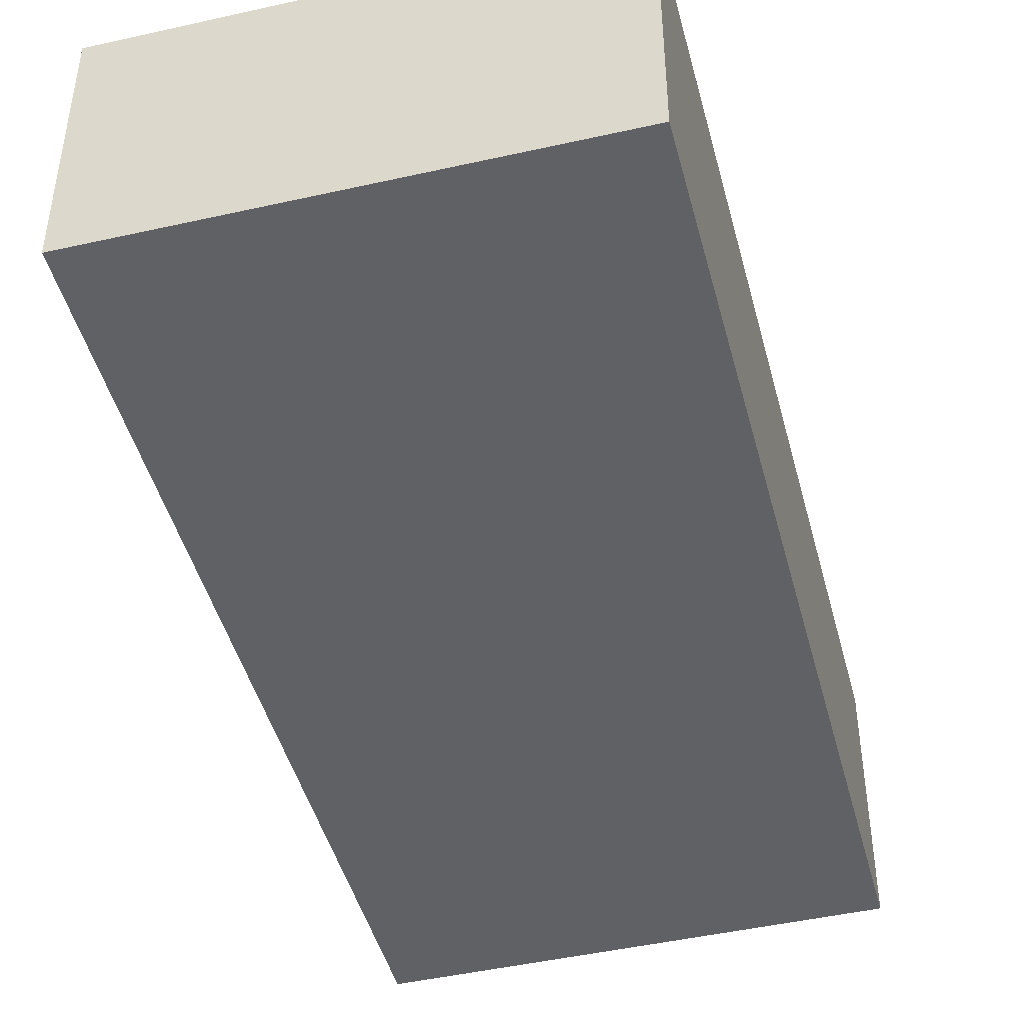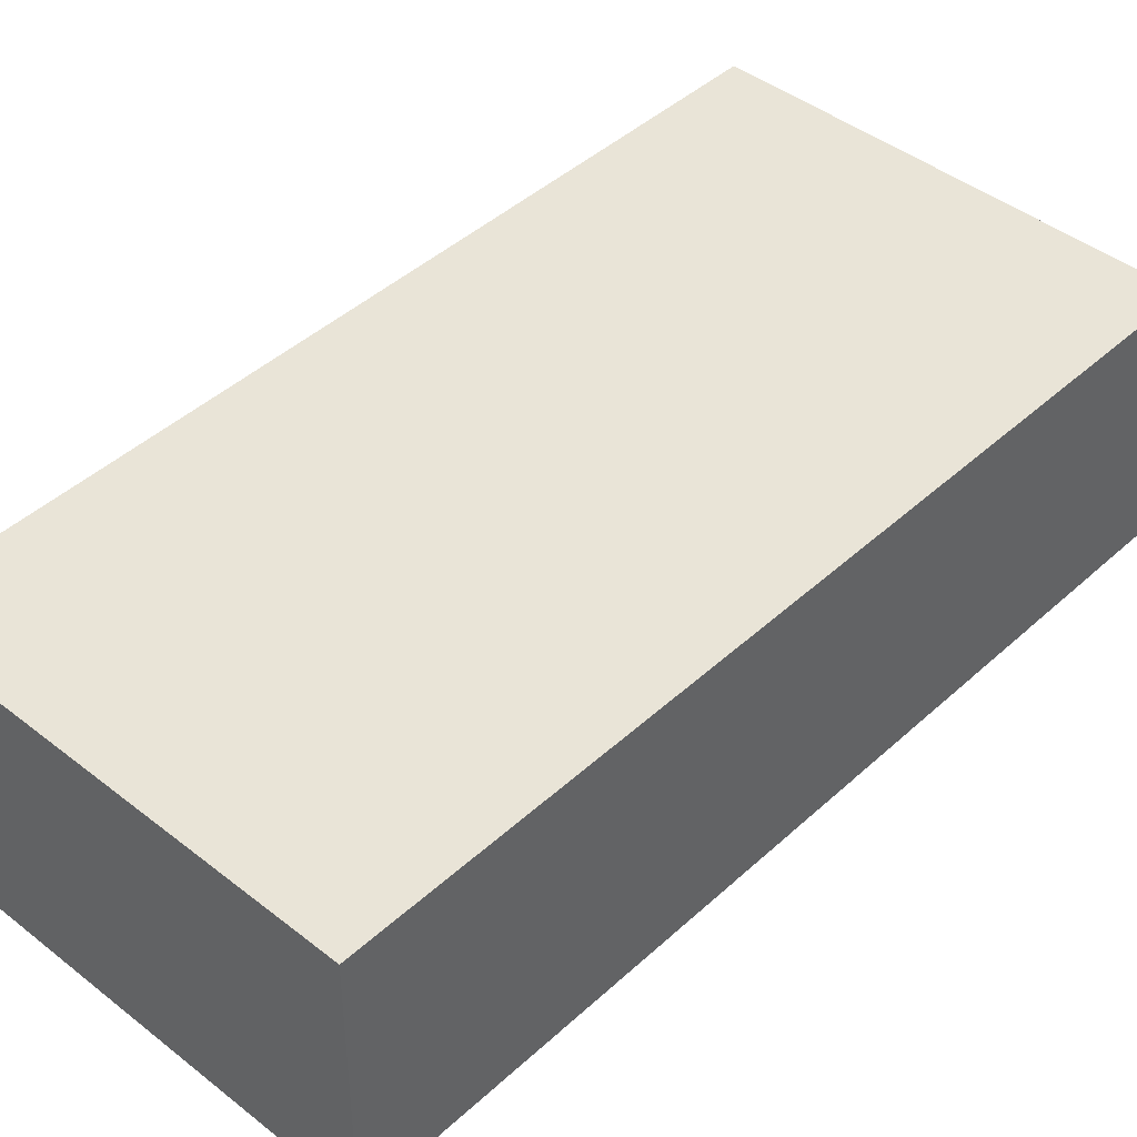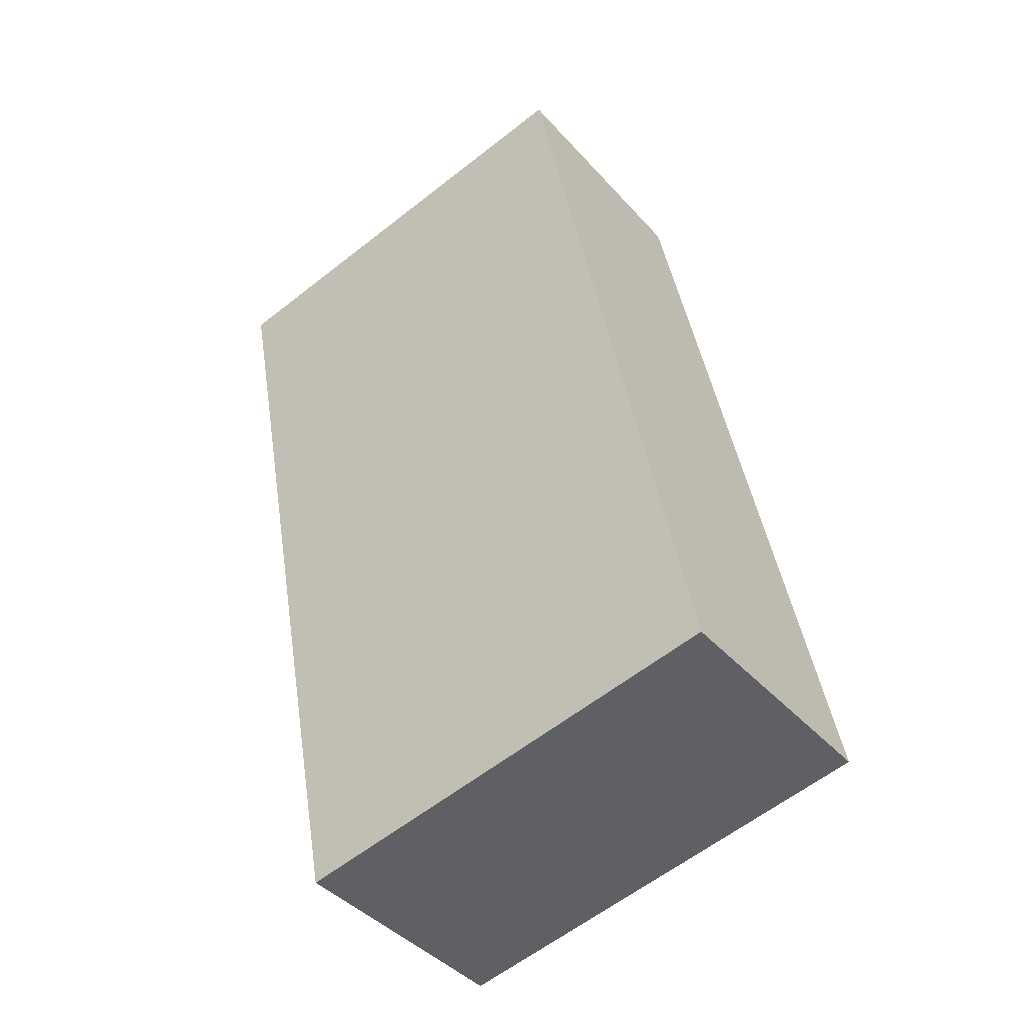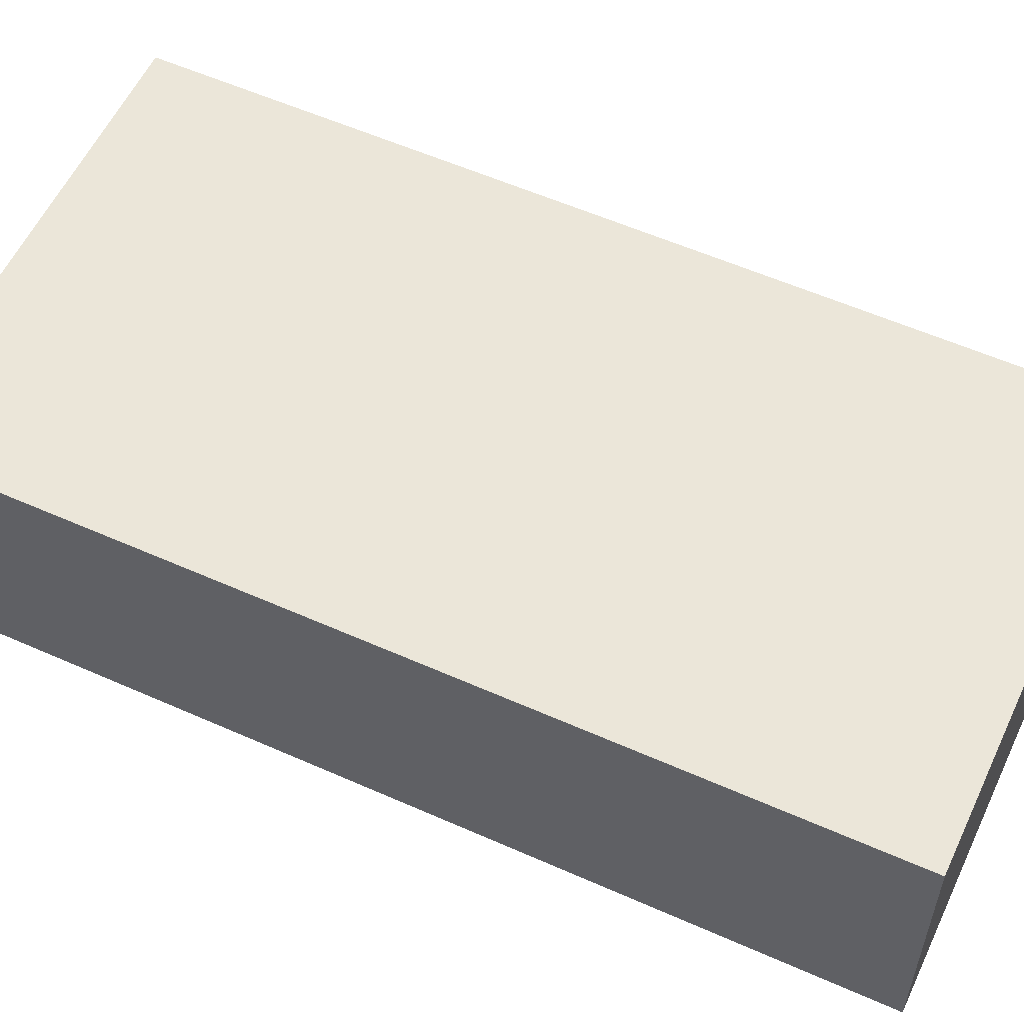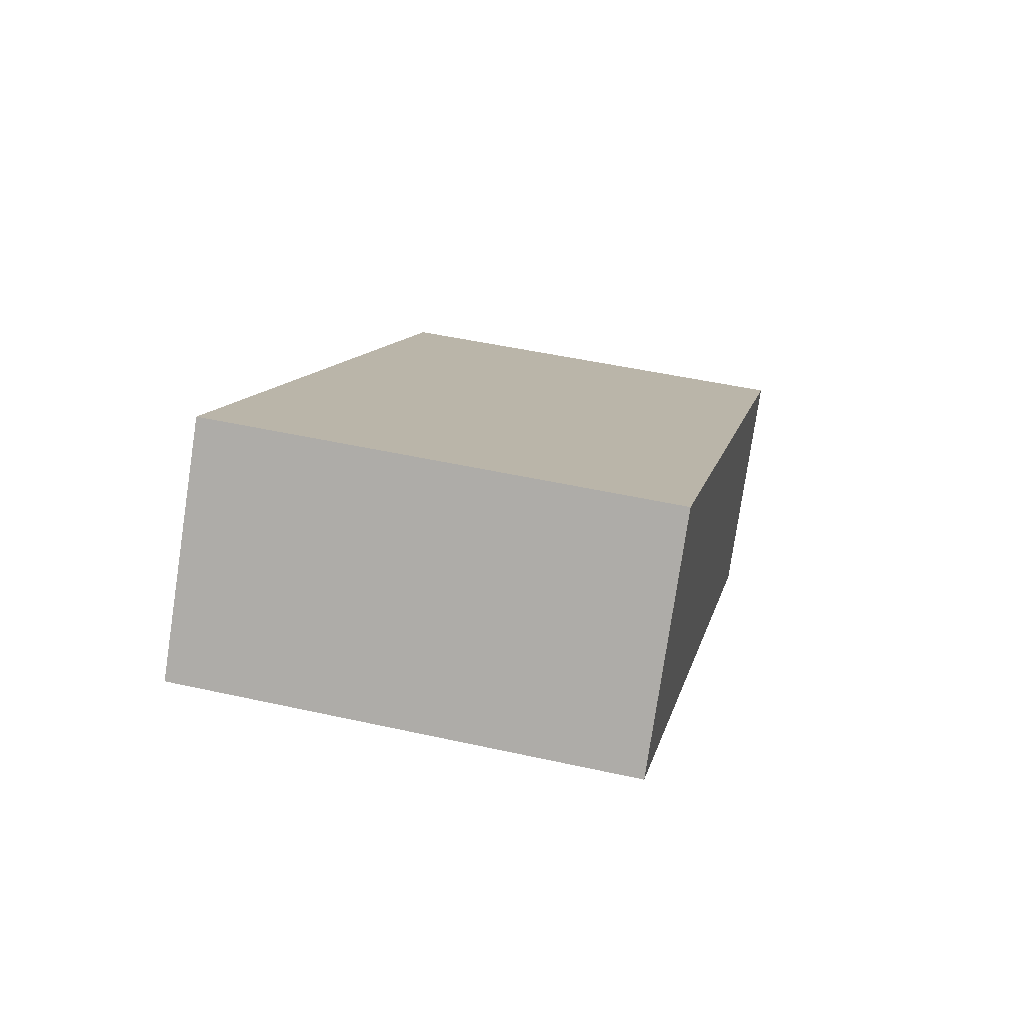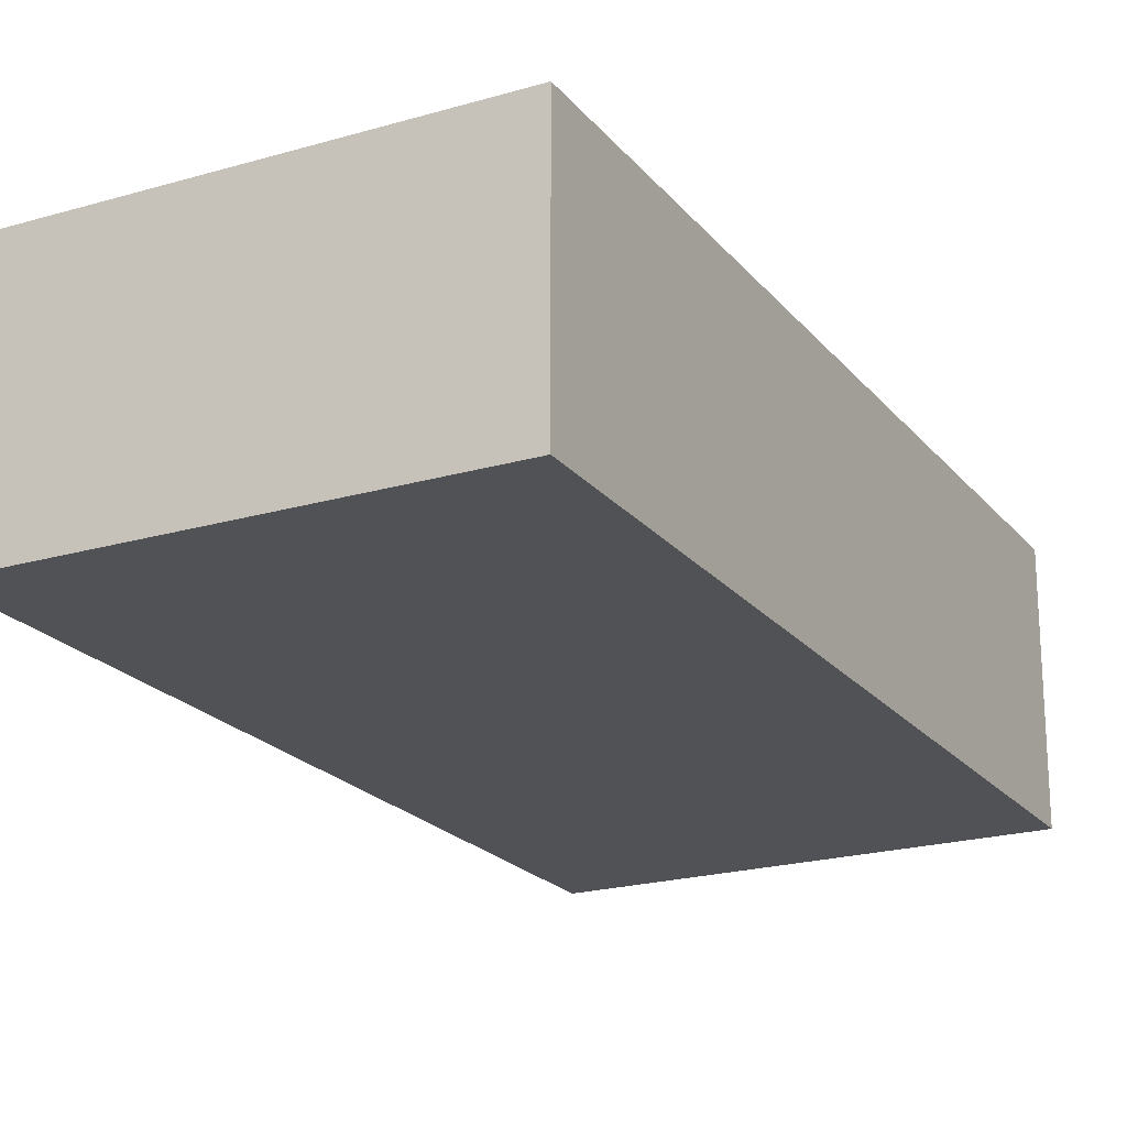
<metadata>
{"format":"obj","ext":"obj","renderer":"f3d","projection":"perspective","resolution":1024,"background":"white","views":[{"elev":-45.7,"azim":3.7,"up":"+Y"},{"elev":43.4,"azim":-148.0,"up":"+Y"},{"elev":-41.8,"azim":37.8,"up":"+Z"},{"elev":57.0,"azim":104.0,"up":"+Y"},{"elev":-78.4,"azim":171.5,"up":"+Z"},{"elev":-21.1,"azim":16.8,"up":"+Y"}]}
</metadata>
<code>
v  5.536 3.41 1.058
v  2.214 3.41 -11.56
v  0 3.41 2.088e-16
v  6.649 3.41 -11.15
v  8.345 3.41 -10.82
v  6.049 3.41 1.156
v  2.297 3.41 -12
v  2.297 7.347e-16 -12
v  0 0 0
v  2.214 7.081e-16 -11.56
v  5.536 -6.478e-17 1.058
v  6.049 -7.078e-17 1.156
v  8.345 6.627e-16 -10.82
v  6.649 6.829e-16 -11.15
g defaultobject
f 1 2 3
f 2 1 4
f 4 1 5
f 5 1 6
f 4 7 2
f 8 2 7
f 2 8 3
f 3 8 9
f 9 8 10
f 9 1 3
f 1 9 11
f 1 11 6
f 6 11 12
f 12 5 6
f 5 12 13
f 4 8 7
f 8 4 5
f 8 5 14
f 14 5 13
f 10 11 9
f 11 10 8
f 11 8 14
f 11 14 13
f 11 13 12

</code>
